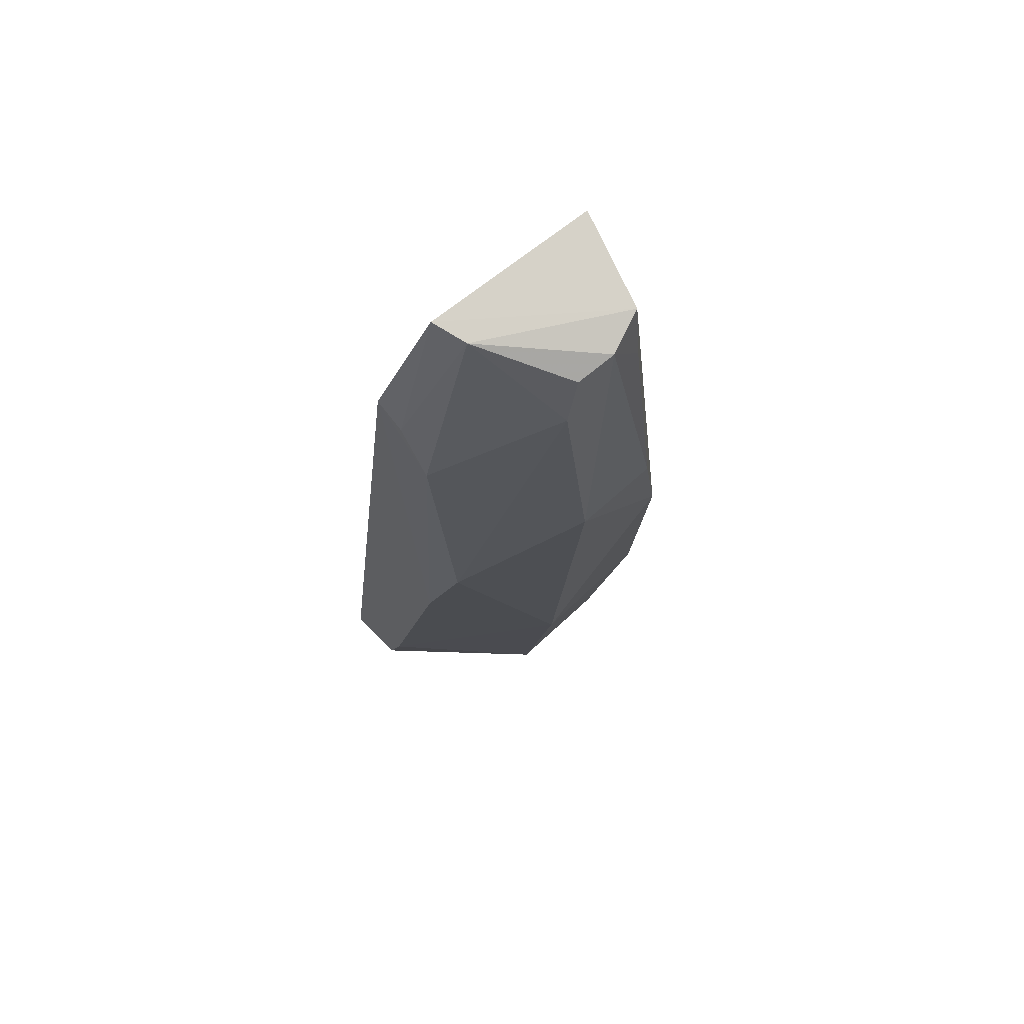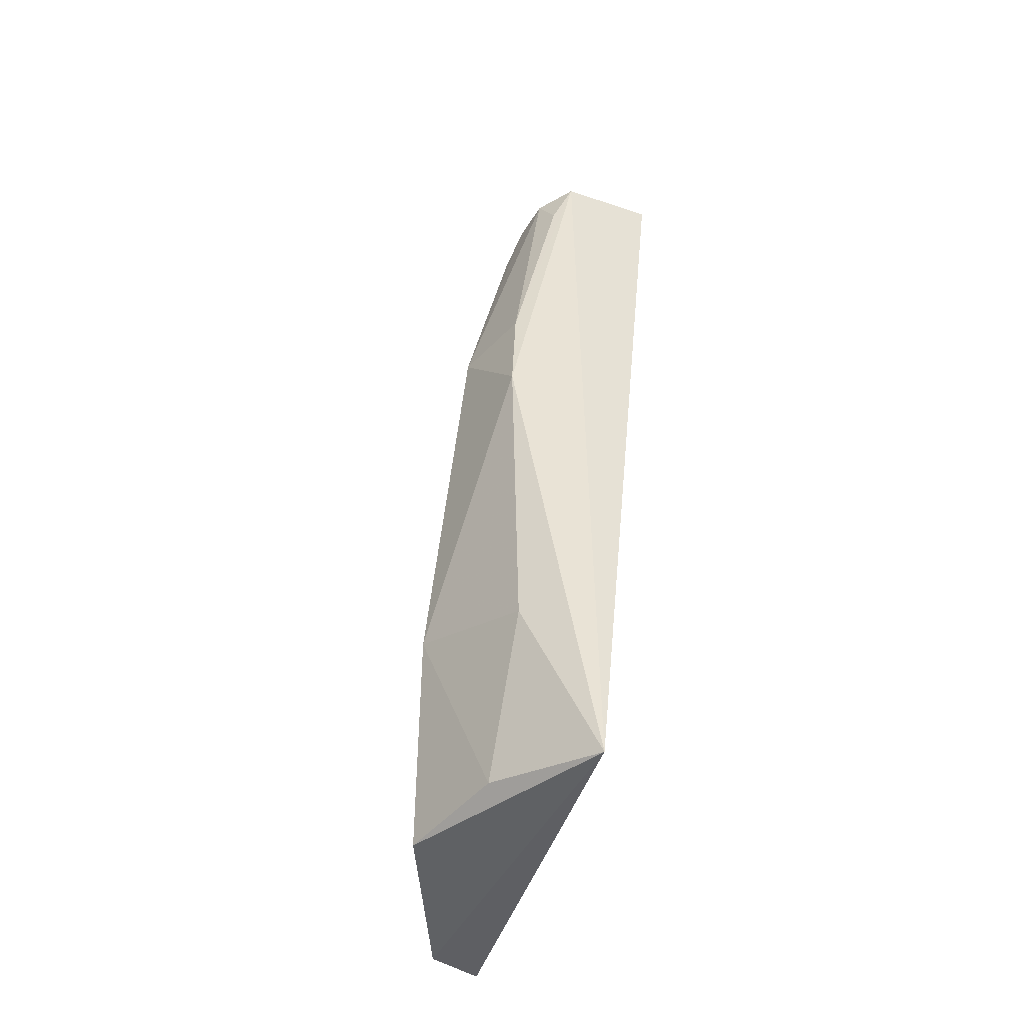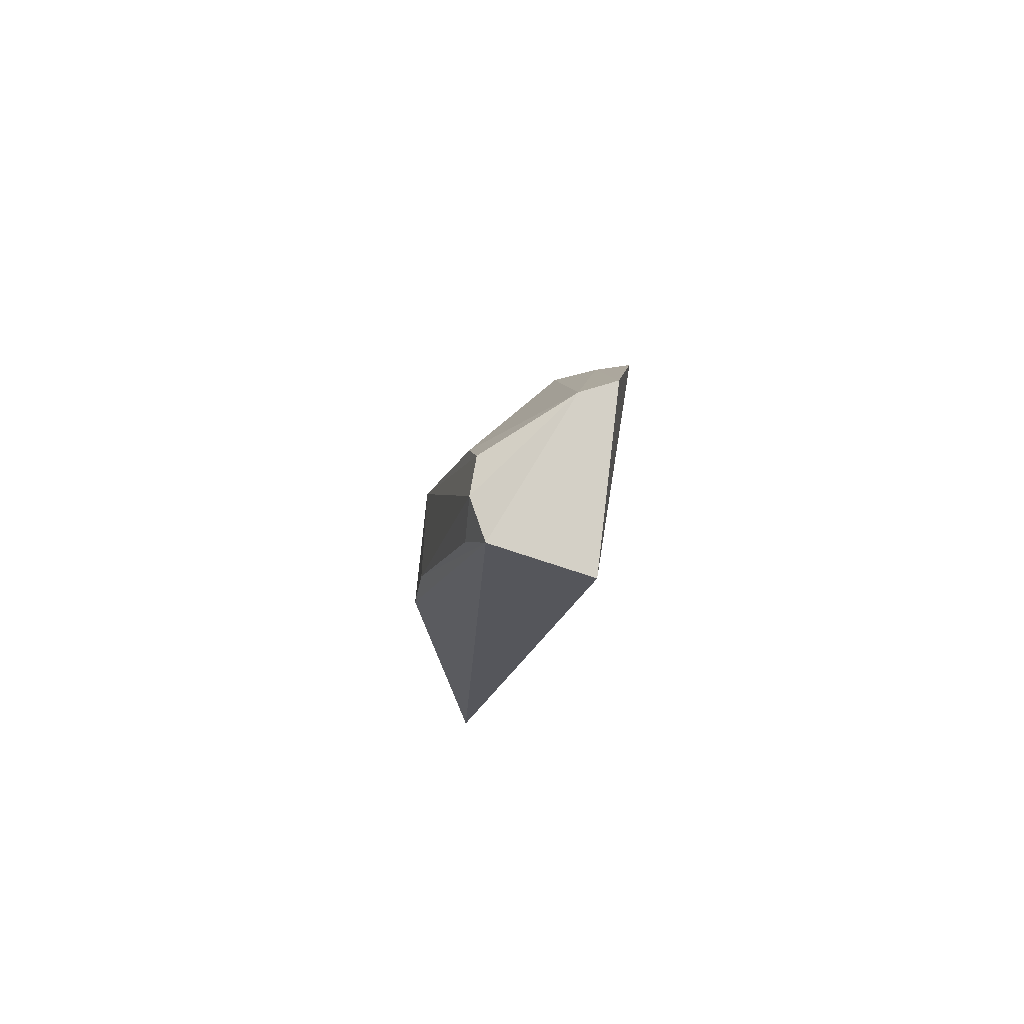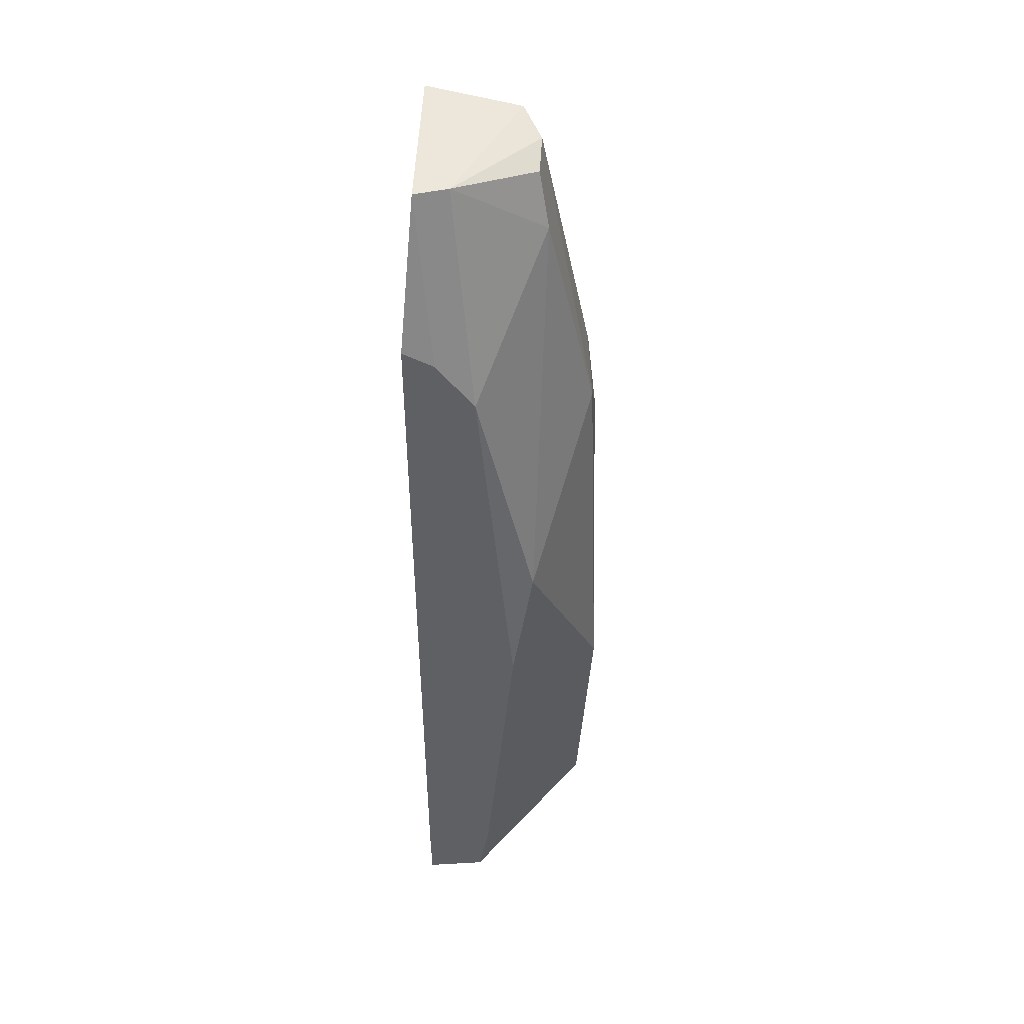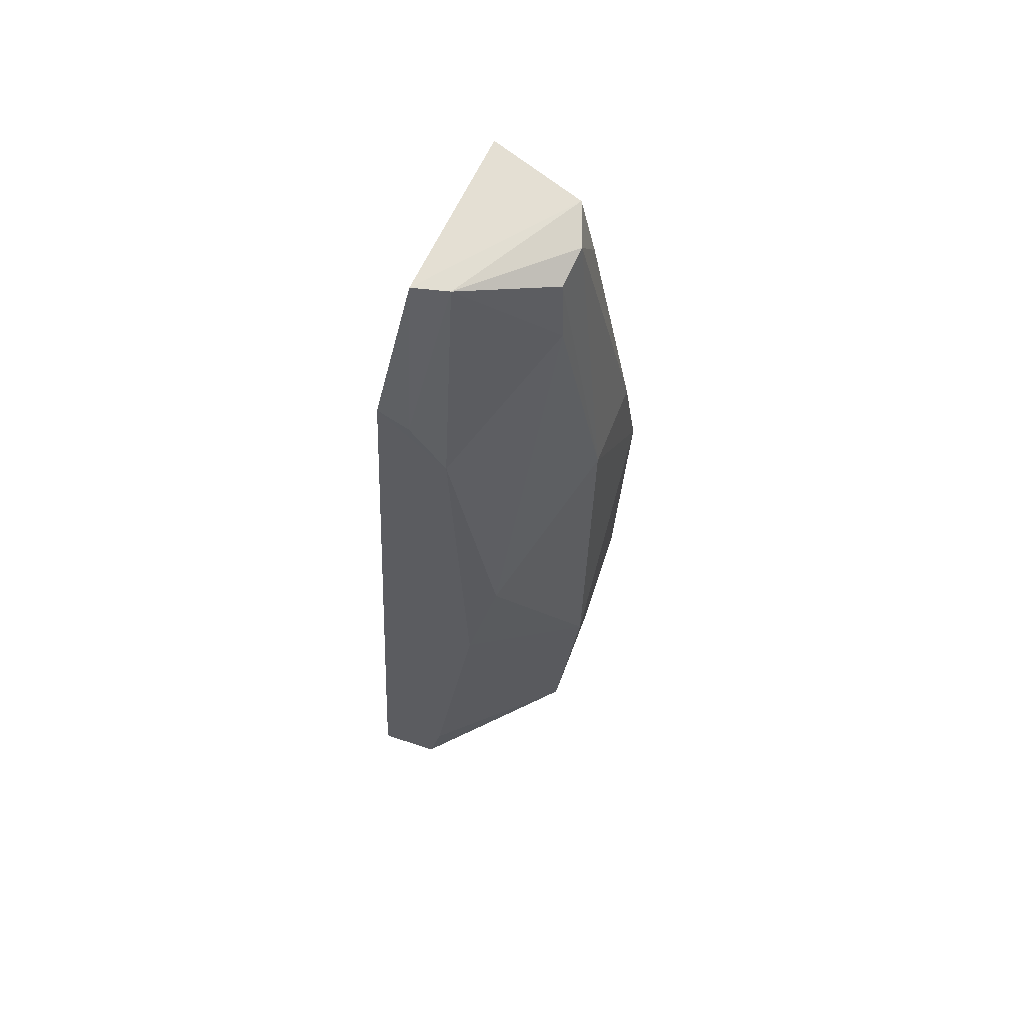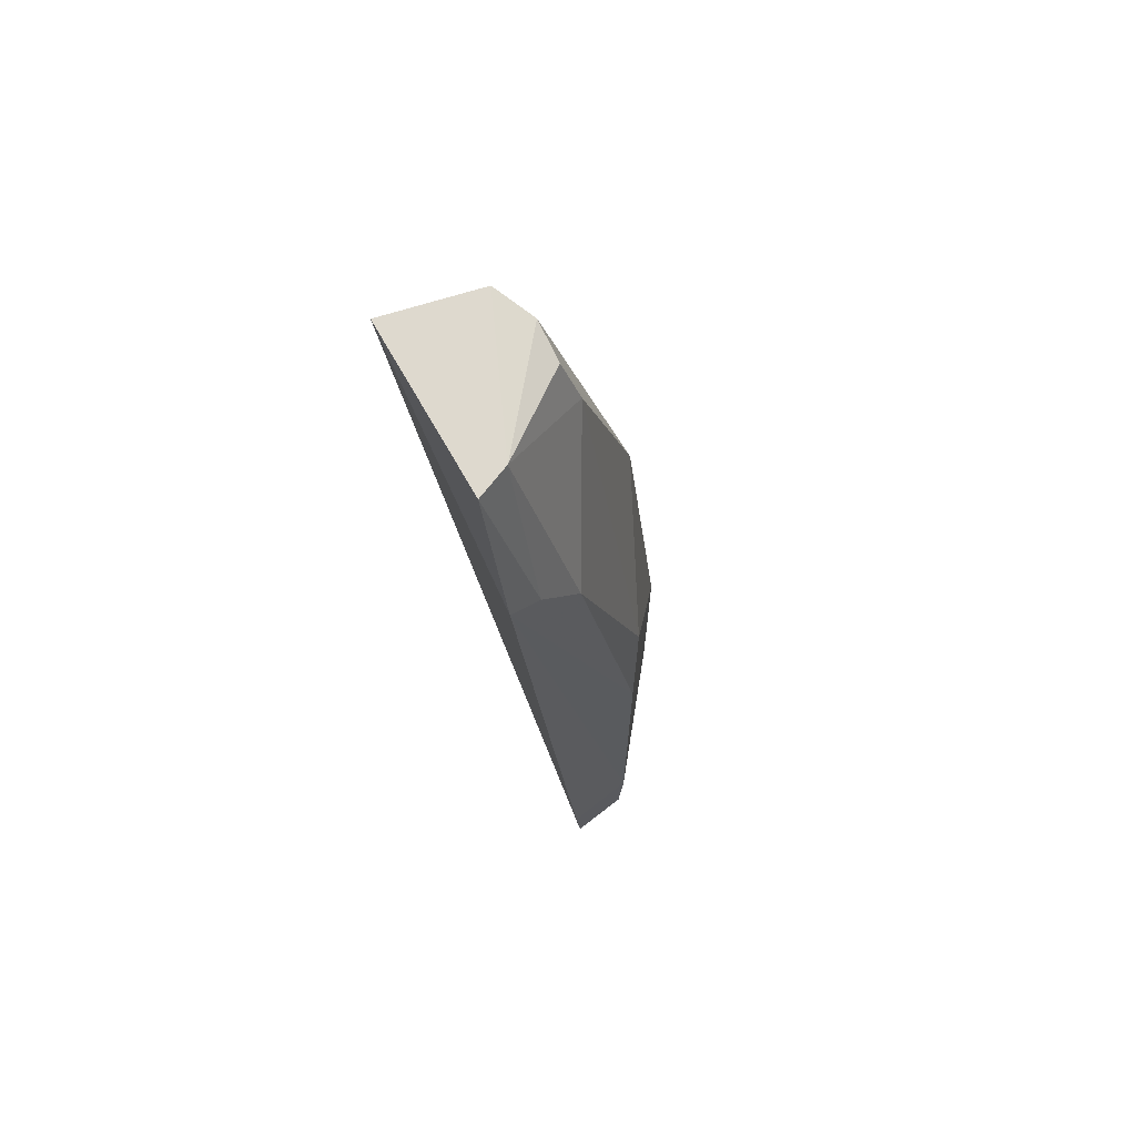
<metadata>
{"format":"obj","ext":"obj","renderer":"f3d","projection":"perspective","resolution":1024,"background":"white","views":[{"elev":76.7,"azim":-125.9,"up":"+Y"},{"elev":-44.3,"azim":-34.2,"up":"+Y"},{"elev":76.8,"azim":8.7,"up":"+Y"},{"elev":49.4,"azim":-176.1,"up":"+Y"},{"elev":67.5,"azim":-152.9,"up":"+Y"},{"elev":75.9,"azim":151.8,"up":"+Y"}]}
</metadata>
<code>
v -0.02894 0.00166 0.02732
v -0.02957 -0.05722 0.005251
v -0.02947 -0.05377 0.005687
v -0.02869 -0.007066 0.01216
v -0.04153 -0.04255 0.01677
v -0.03727 -0.05738 0.02986
v -0.03656 0.0002053 0.02114
v -0.03699 -0.0279 0.01142
v -0.04062 -0.05665 0.01512
v -0.02931 0.002065 0.01615
v -0.03524 0.001246 0.02619
v -0.03574 -0.03537 0.009458
v -0.03315 -0.01163 0.01236
v -0.04044 -0.01733 0.01961
v -0.03992 -0.05602 0.0222
v -0.03333 -0.05746 0.005888
v -0.03146 0.001838 0.01711
v -0.03398 -0.05401 0.006456
v -0.03069 -0.008302 0.01238
v -0.03725 -0.003244 0.01997
v -0.03994 -0.01741 0.02511
v -0.03657 0.0008115 0.02363
v -0.04061 -0.02414 0.02568
v -0.03657 -0.002325 0.02557
v -0.04011 -0.04539 0.02565
f 1 2 3
f 1 3 4
f 6 2 1
f 10 1 4
f 11 6 1
f 11 1 10
f 12 5 8
f 13 12 8
f 13 4 12
f 14 8 5
f 15 9 6
f 15 5 9
f 16 2 6
f 16 6 9
f 17 11 10
f 18 9 5
f 18 5 12
f 18 16 9
f 18 3 2
f 18 2 16
f 18 12 4
f 18 4 3
f 19 10 4
f 19 4 13
f 19 17 10
f 19 13 17
f 20 13 8
f 20 8 14
f 20 14 7
f 20 17 13
f 20 7 17
f 22 17 7
f 22 11 17
f 22 7 14
f 22 14 21
f 23 6 11
f 23 11 21
f 23 21 14
f 23 14 5
f 24 22 21
f 24 21 11
f 24 11 22
f 25 15 6
f 25 6 23
f 25 23 5
f 25 5 15

</code>
